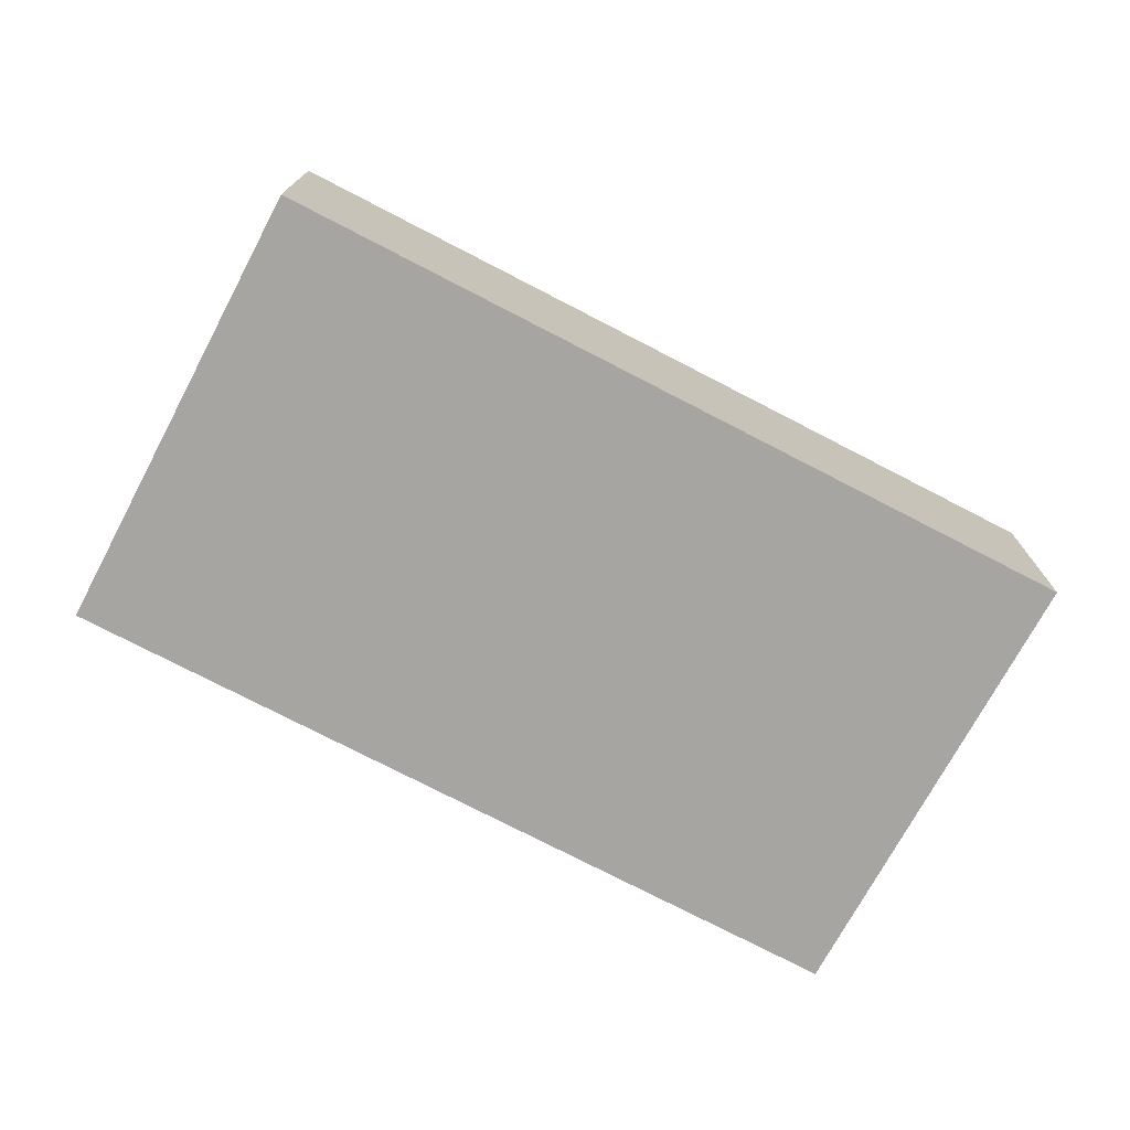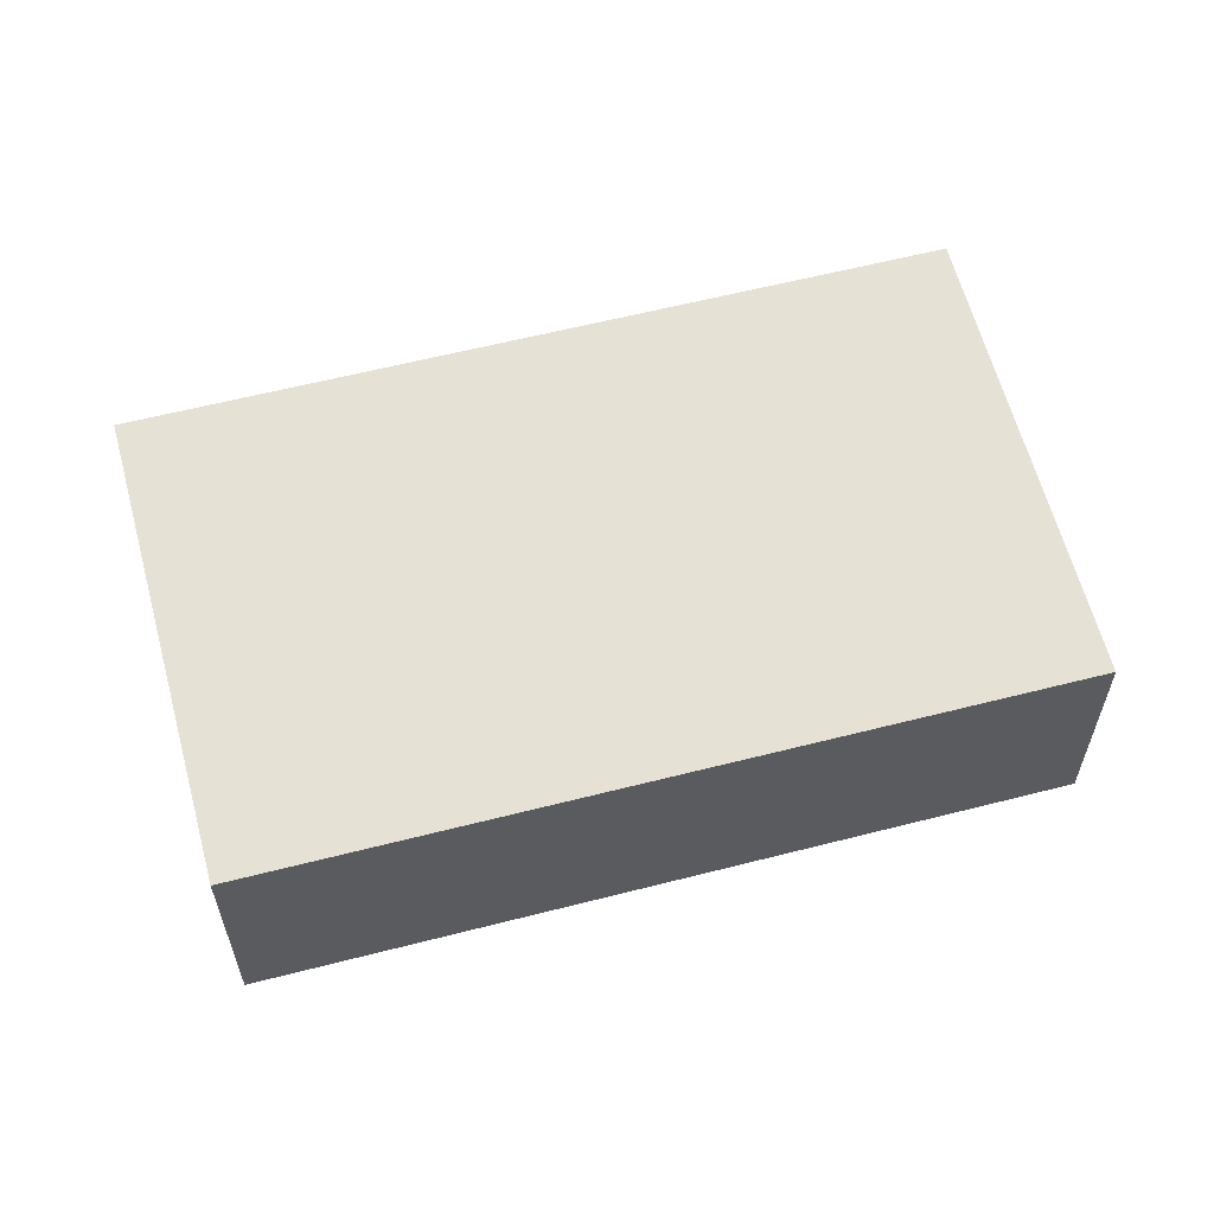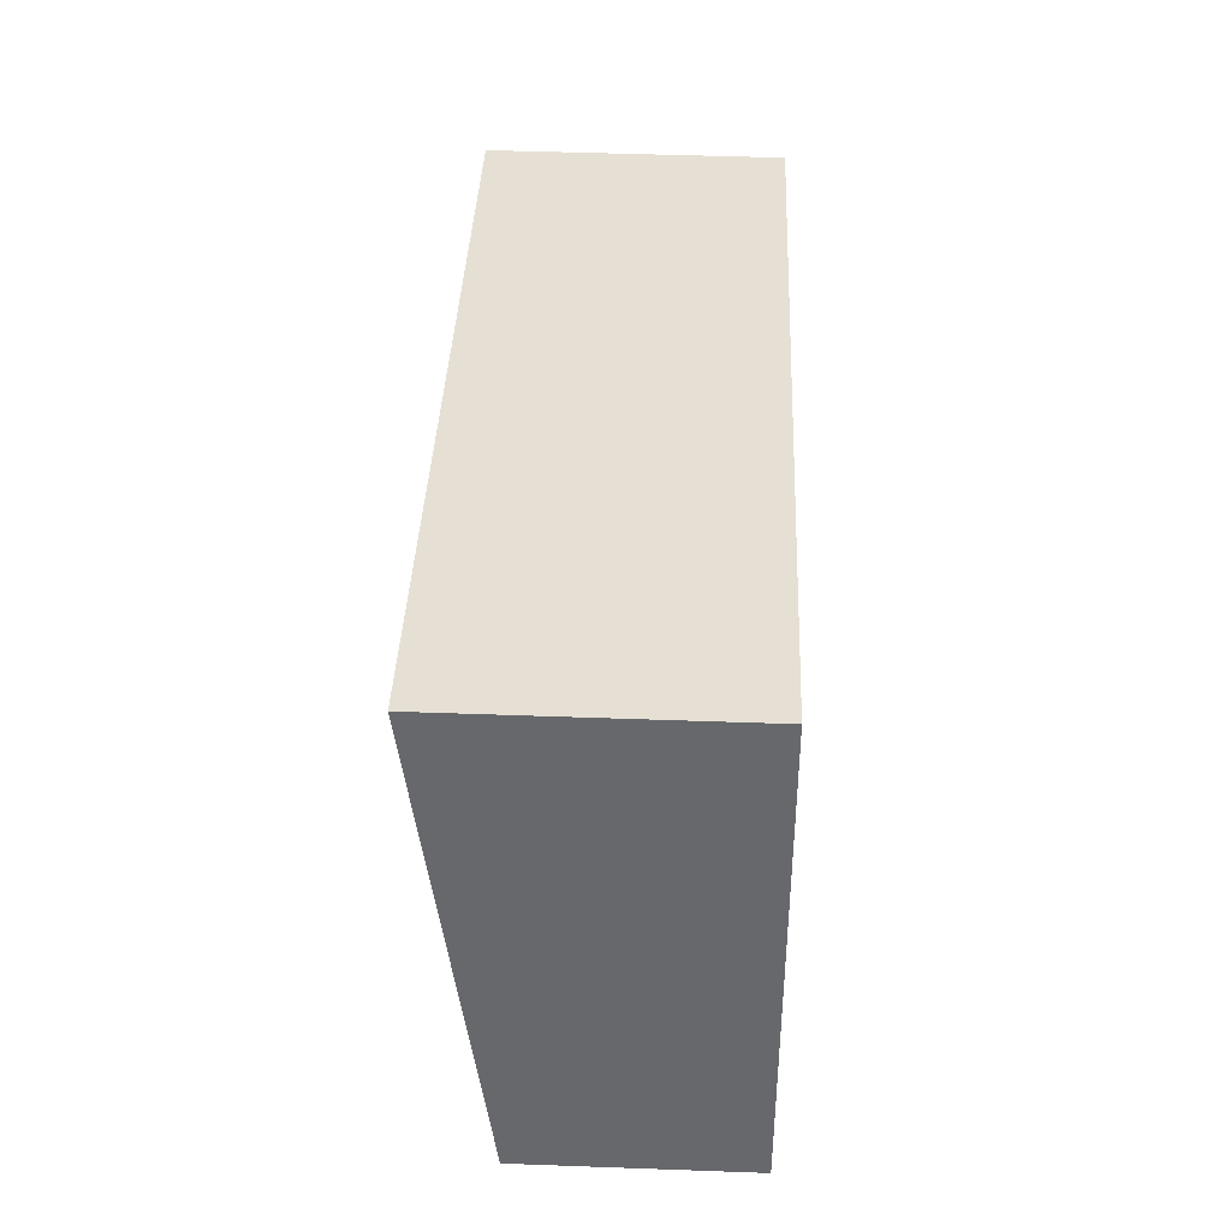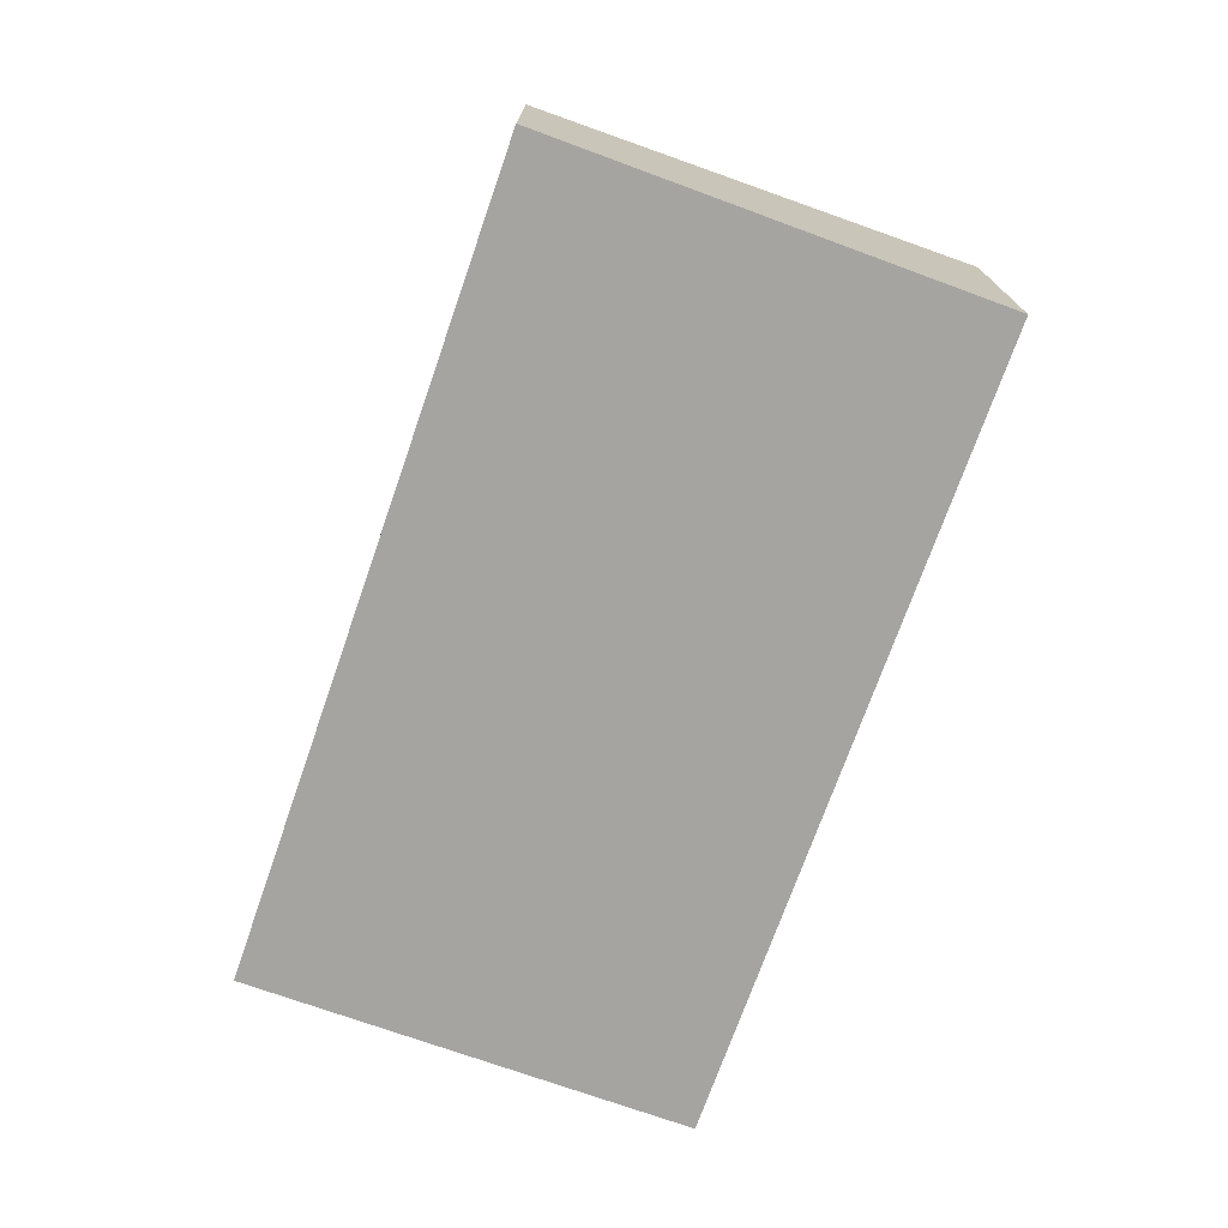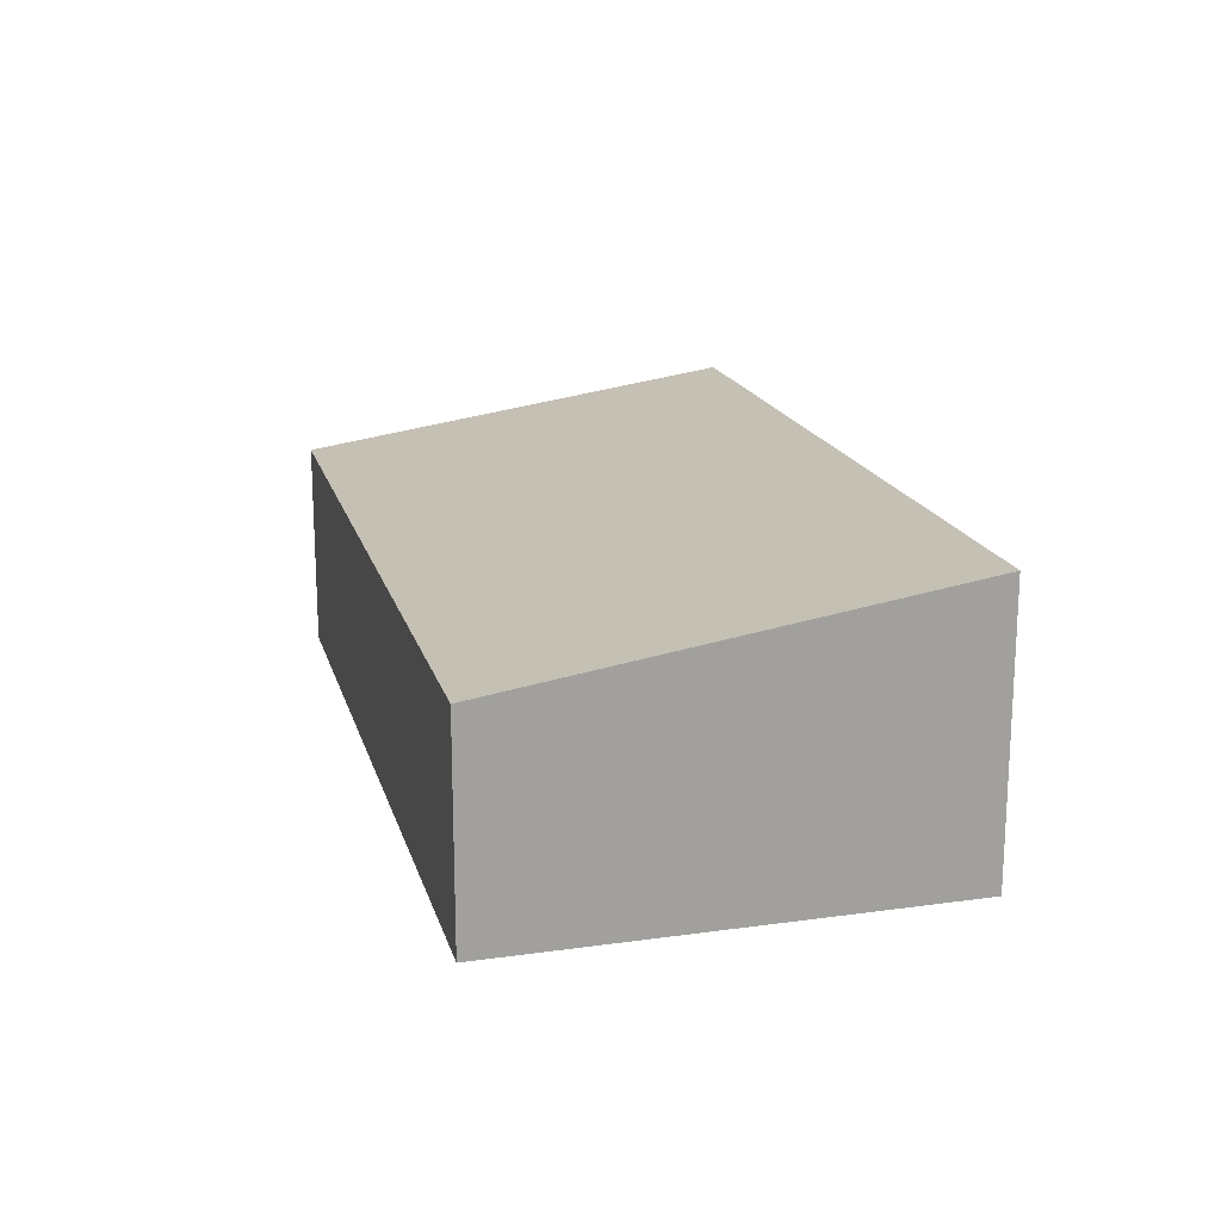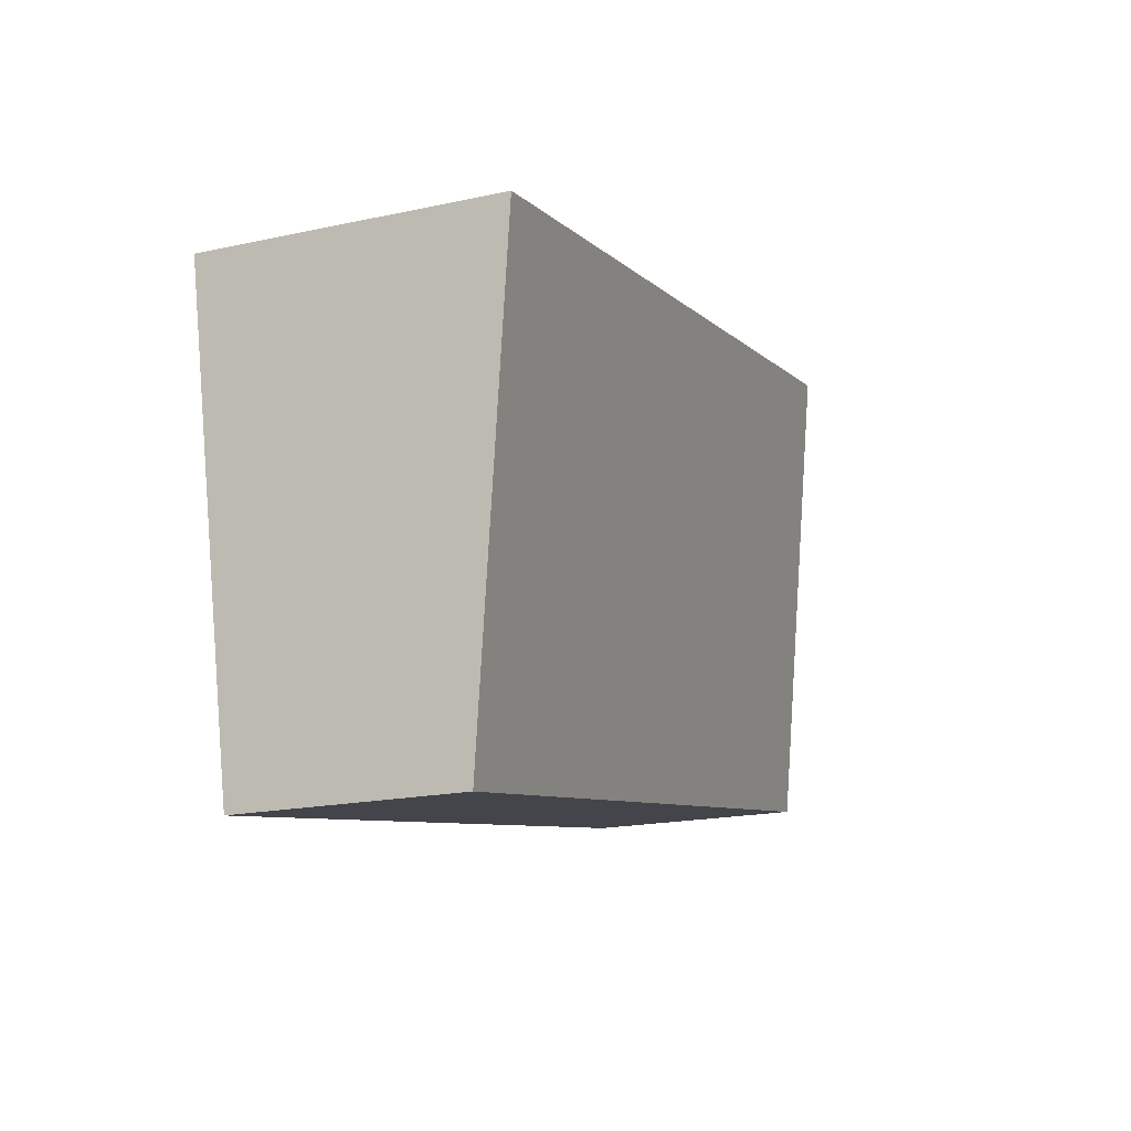
<metadata>
{"format":"obj","ext":"obj","renderer":"f3d","projection":"perspective","resolution":1024,"background":"white","views":[{"elev":-73.7,"azim":163.4,"up":"+Y"},{"elev":57.6,"azim":175.9,"up":"+Y"},{"elev":49.0,"azim":-87.7,"up":"+Z"},{"elev":-73.3,"azim":-98.4,"up":"+Y"},{"elev":17.8,"azim":-93.6,"up":"+Y"},{"elev":-18.9,"azim":112.4,"up":"+Z"}]}
</metadata>
<code>
v  12.84 3.399 -2.445
v  1.49 4.47 7.15
v  14.25 4.458 4.633
v  0 3.399 2.081e-16
v  14.25 -2.837e-16 4.633
v  12.84 1.497e-16 -2.445
v  0 0 0
v  1.49 -4.378e-16 7.15
g defaultobject
f 1 2 3
f 2 1 4
f 5 1 3
f 1 5 6
f 6 4 1
f 4 6 7
f 4 8 2
f 8 4 7
f 8 3 2
f 3 8 5
f 8 6 5
f 6 8 7

</code>
